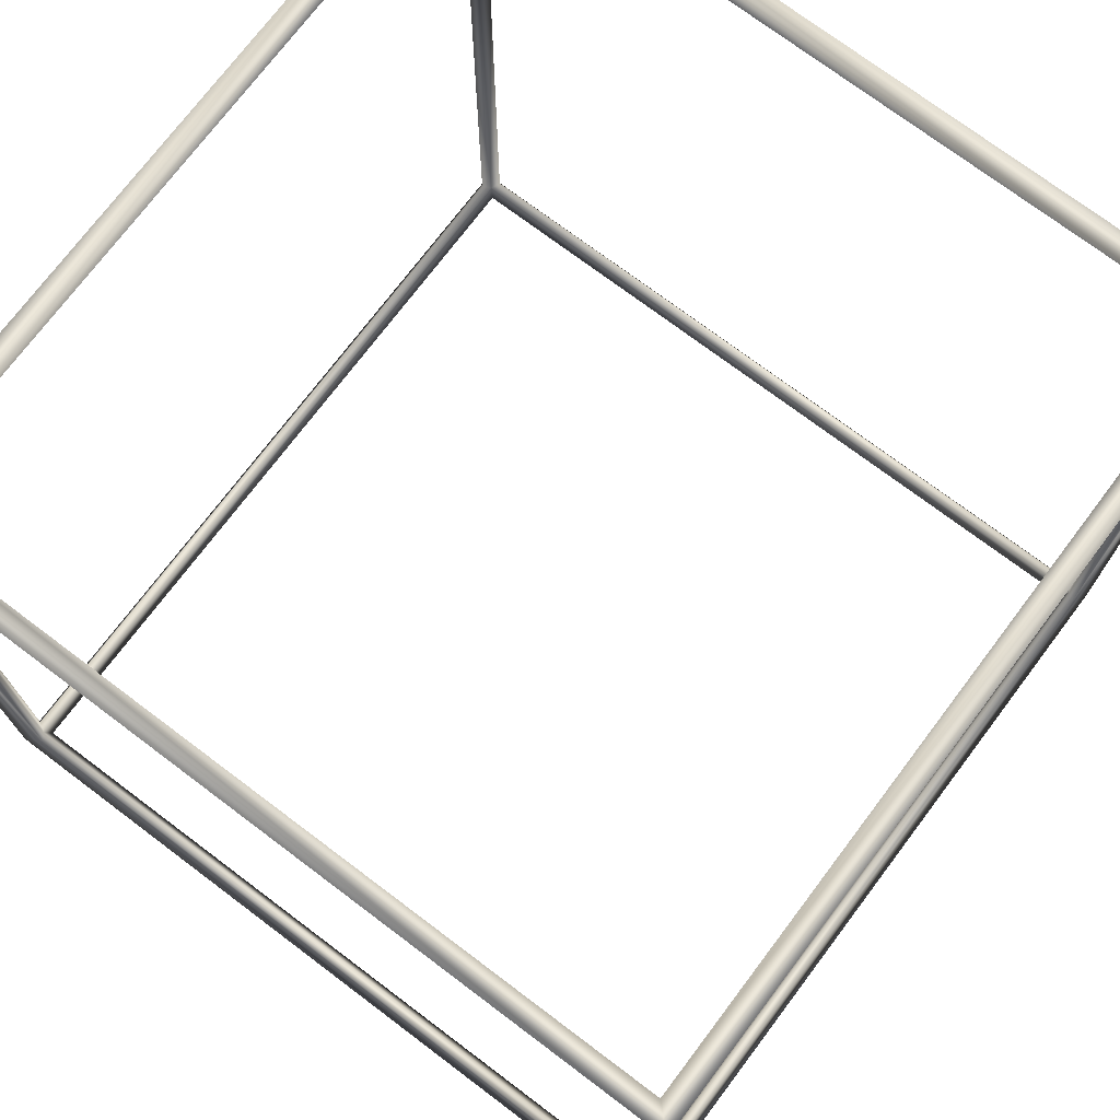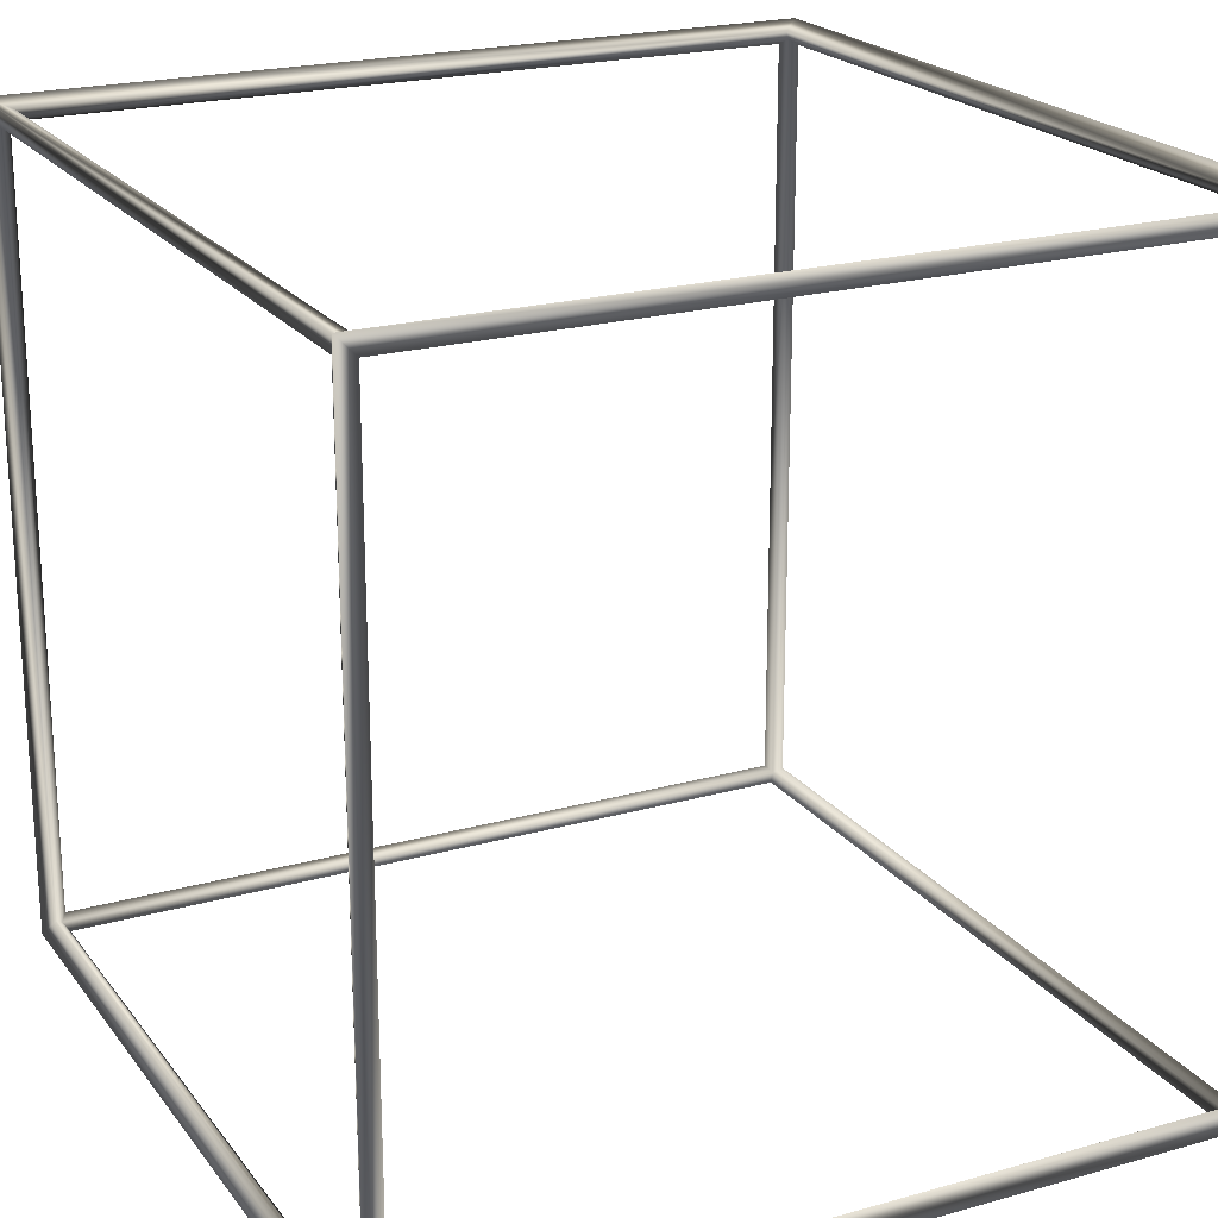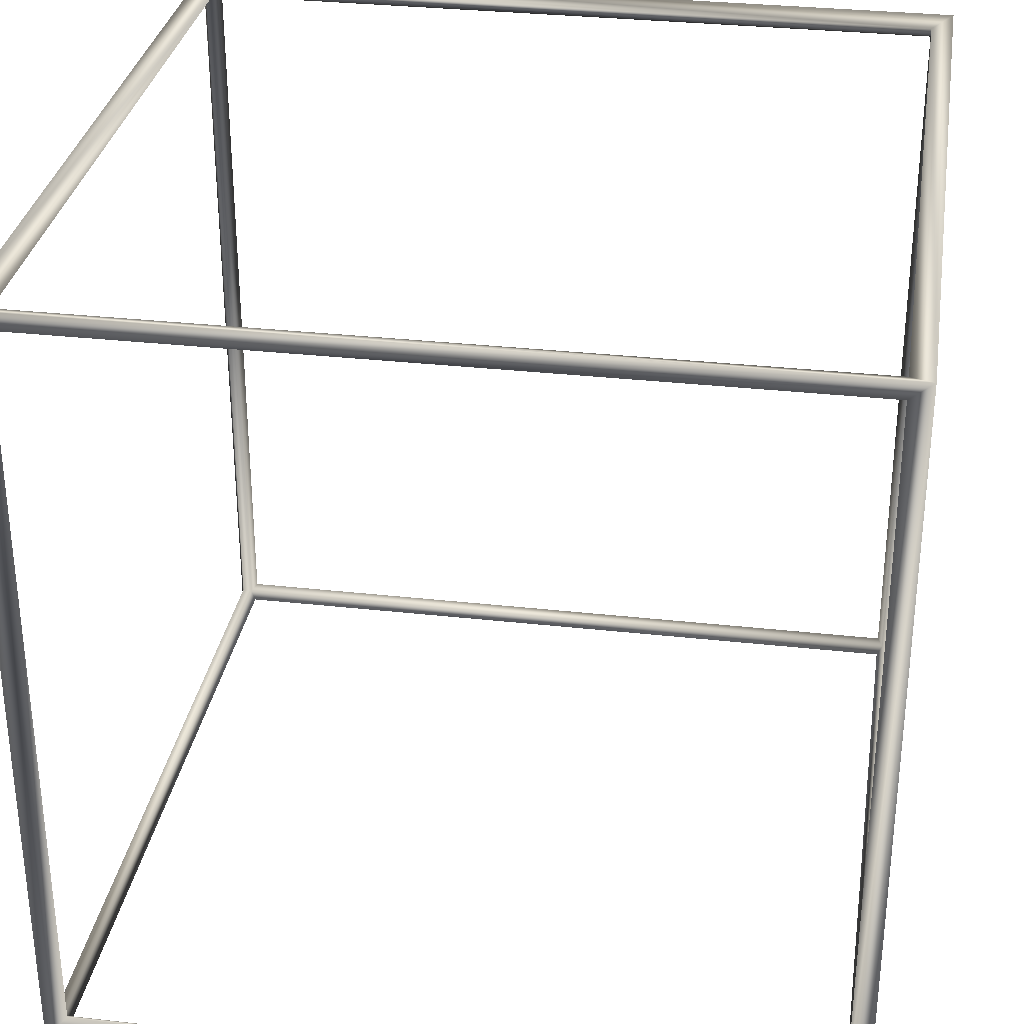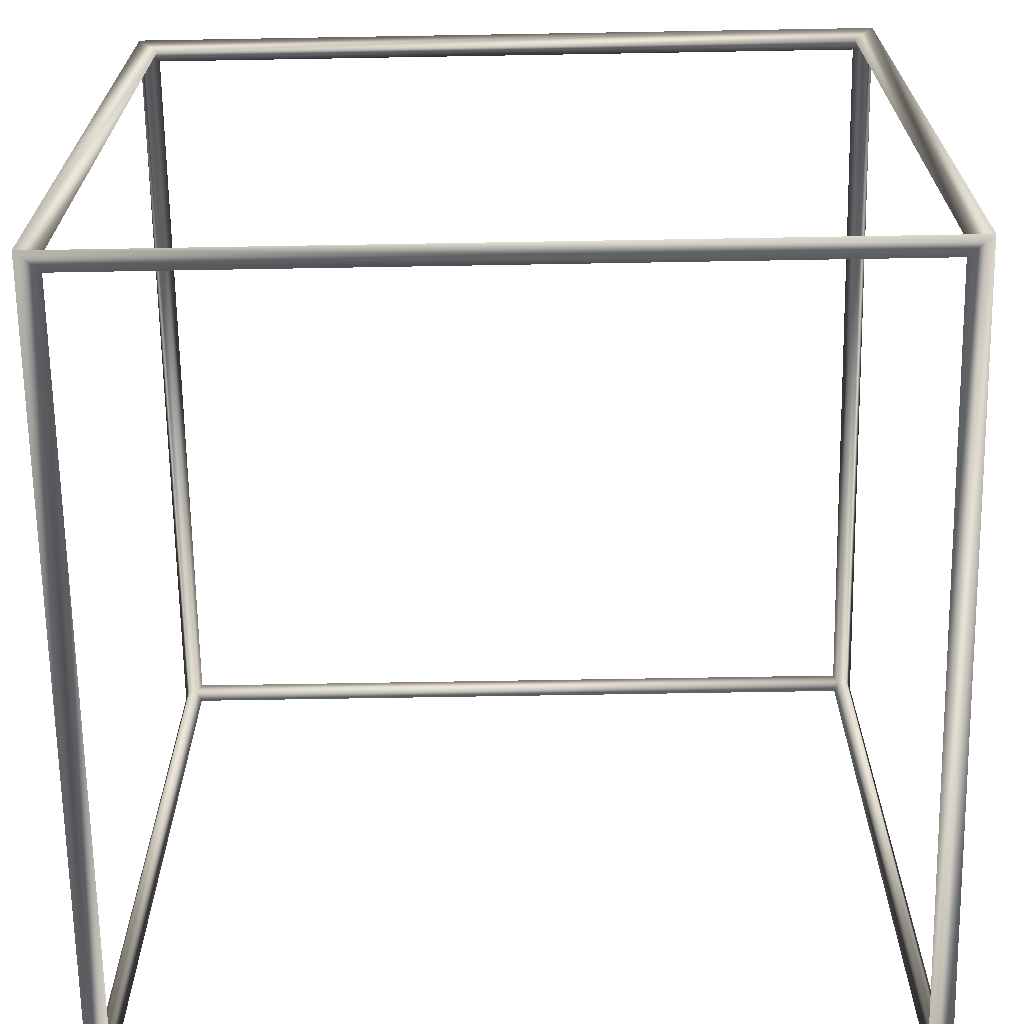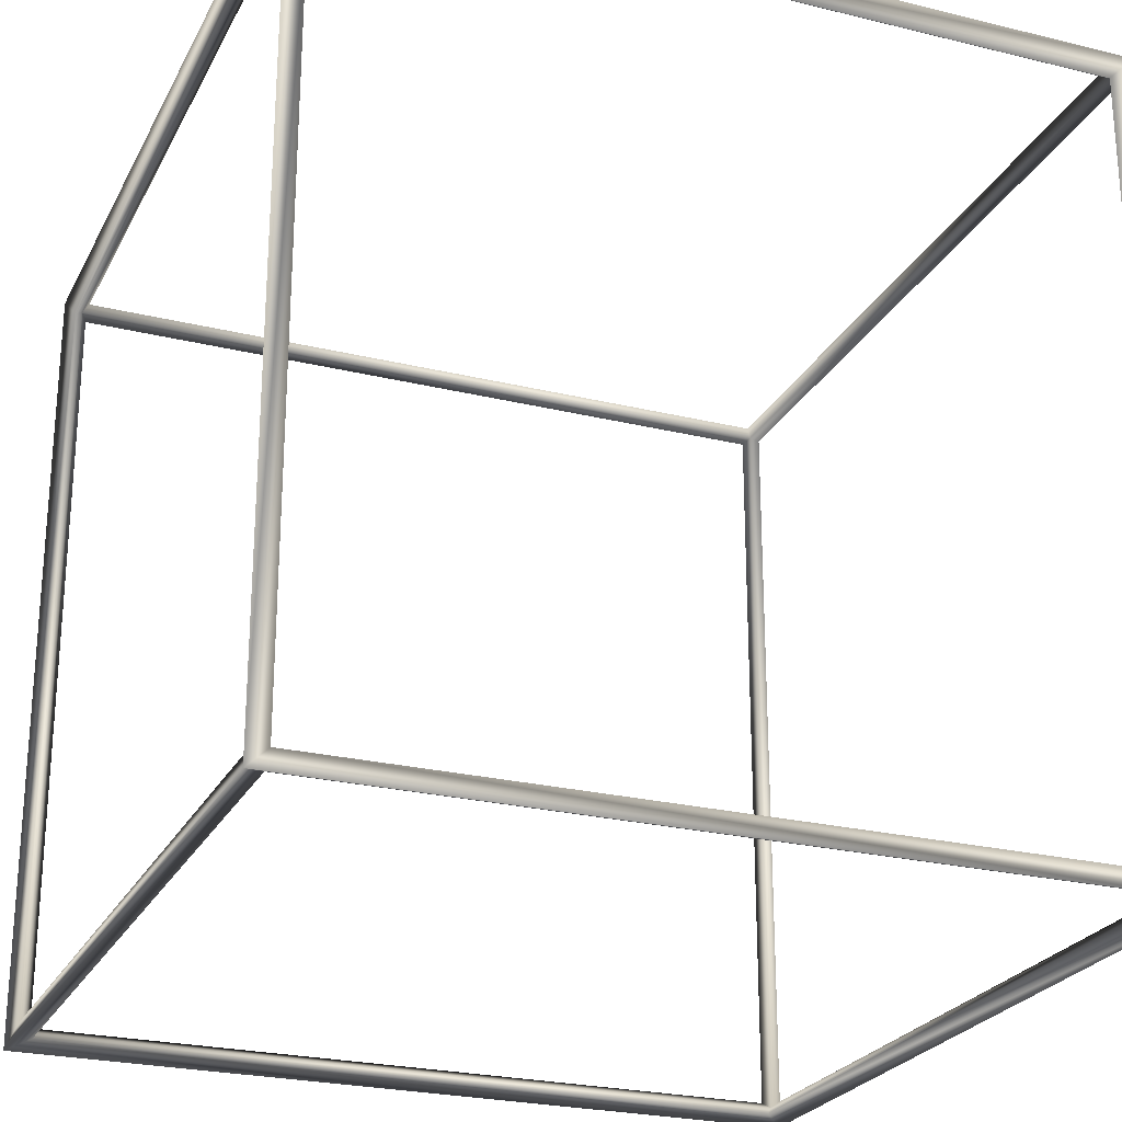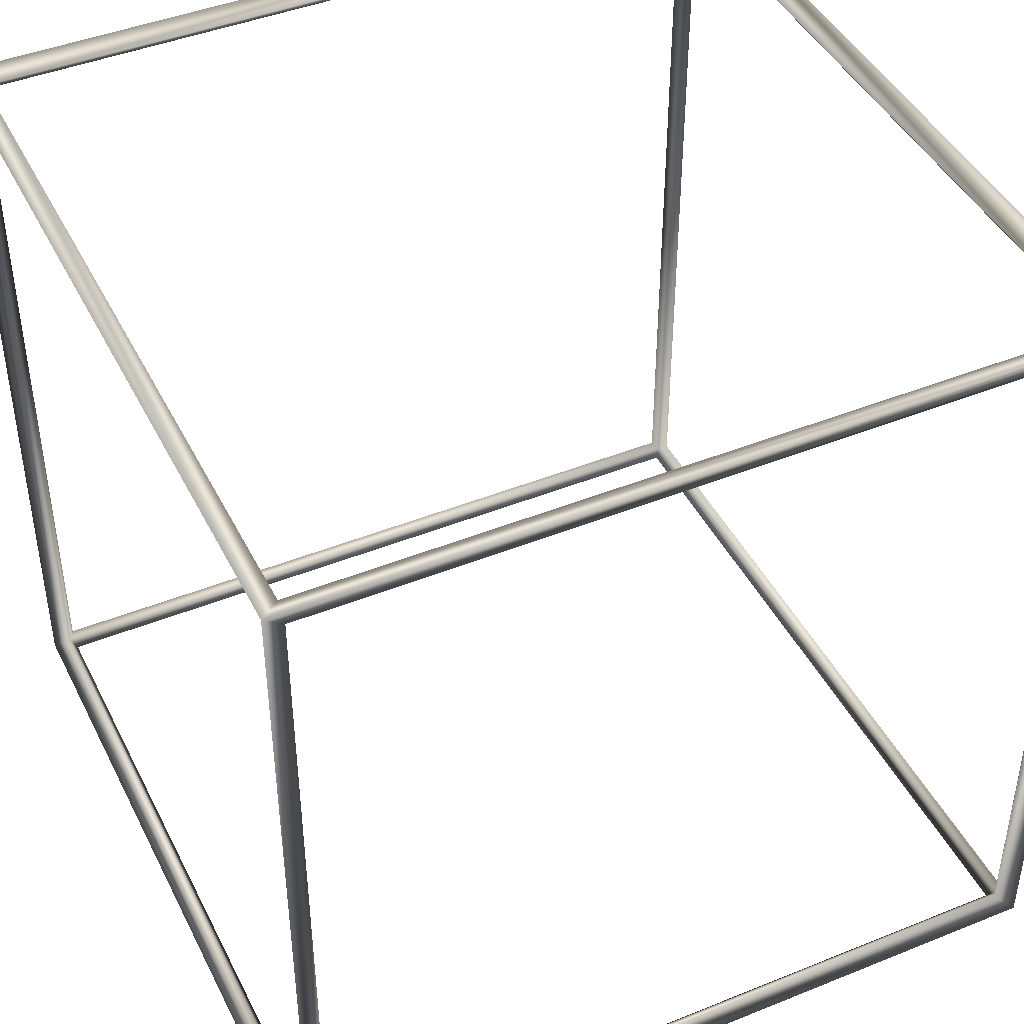
<metadata>
{"format":"obj","ext":"obj","renderer":"f3d","projection":"perspective","resolution":1024,"background":"white","views":[{"elev":73.8,"azim":-53.0,"up":"+Z"},{"elev":21.3,"azim":153.4,"up":"+Y"},{"elev":31.6,"azim":9.0,"up":"+Y"},{"elev":-67.8,"azim":91.0,"up":"+Z"},{"elev":-24.8,"azim":-21.8,"up":"+Y"},{"elev":44.0,"azim":-115.3,"up":"+Y"}]}
</metadata>
<code>
o Cube.001
v 0.9899 0.9899 0.9899
v 1.01 1.01 1.01
v 0.9899 0.9899 0.0101
v 1.01 1.01 -0.0101
v 0.0101 0.9899 0.0101
v -0.0101 1.01 -0.0101
v 0.0101 0.9899 0.9899
v -0.0101 1.01 1.01
v 0.9899 0.0101 0.0101
v 1.01 -0.0101 -0.0101
v 0.0101 0.0101 0.0101
v -0.0101 -0.0101 -0.0101
v 0.0101 0.0101 0.9899
v -0.0101 -0.0101 1.01
v 0.9899 0.0101 0.9899
v 1.01 -0.0101 1.01
v 0.9825 1 0.9825
v 0.9825 1 0.0175
v 0.0175 1 0.0175
v 0.0175 1 0.9825
v 0.9825 0.0175 0
v 0.0175 0.0175 0
v 0.0175 0.9825 0
v 0.9825 0.9825 0
v 0 0.0175 0.0175
v 0 0.0175 0.9825
v 0 0.9825 0.9825
v 0 0.9825 0.0175
v 0.0175 -0 0.9825
v 0.0175 -0 0.0175
v 0.9825 -0 0.0175
v 0.9825 -0 0.9825
v 1 0.0175 0.9825
v 1 0.0175 0.0175
v 1 0.9825 0.0175
v 1 0.9825 0.9825
v 0.0175 0.0175 1
v 0.9825 0.0175 1
v 0.9825 0.9825 1
v 0.0175 0.9825 1
f 18 1 17
f 18 2 4
f 19 3 18
f 18 6 19
f 20 5 19
f 19 8 20
f 17 7 20
f 20 2 17
f 21 11 9
f 21 12 22
f 23 11 22
f 22 6 23
f 24 5 23
f 23 4 24
f 21 3 24
f 24 10 21
f 25 13 11
f 25 14 26
f 27 13 26
f 26 8 27
f 28 7 27
f 28 8 6
f 28 11 5
f 28 12 25
f 30 13 29
f 29 12 30
f 31 11 30
f 30 10 31
f 32 9 31
f 31 16 32
f 29 15 32
f 29 16 14
f 34 15 33
f 33 10 34
f 35 9 34
f 34 4 35
f 36 3 35
f 35 2 36
f 33 1 36
f 33 2 16
f 38 13 37
f 37 16 38
f 39 15 38
f 38 2 39
f 40 1 39
f 40 2 8
f 37 7 40
f 40 14 37
f 18 3 1
f 18 17 2
f 19 5 3
f 18 4 6
f 20 7 5
f 19 6 8
f 17 1 7
f 20 8 2
f 21 22 11
f 21 10 12
f 23 5 11
f 22 12 6
f 24 3 5
f 23 6 4
f 21 9 3
f 24 4 10
f 25 26 13
f 25 12 14
f 27 7 13
f 26 14 8
f 28 5 7
f 28 27 8
f 28 25 11
f 28 6 12
f 30 11 13
f 29 14 12
f 31 9 11
f 30 12 10
f 32 15 9
f 31 10 16
f 29 13 15
f 29 32 16
f 34 9 15
f 33 16 10
f 35 3 9
f 34 10 4
f 36 1 3
f 35 4 2
f 33 15 1
f 33 36 2
f 38 15 13
f 37 14 16
f 39 1 15
f 38 16 2
f 40 7 1
f 40 39 2
f 37 13 7
f 40 8 14

</code>
